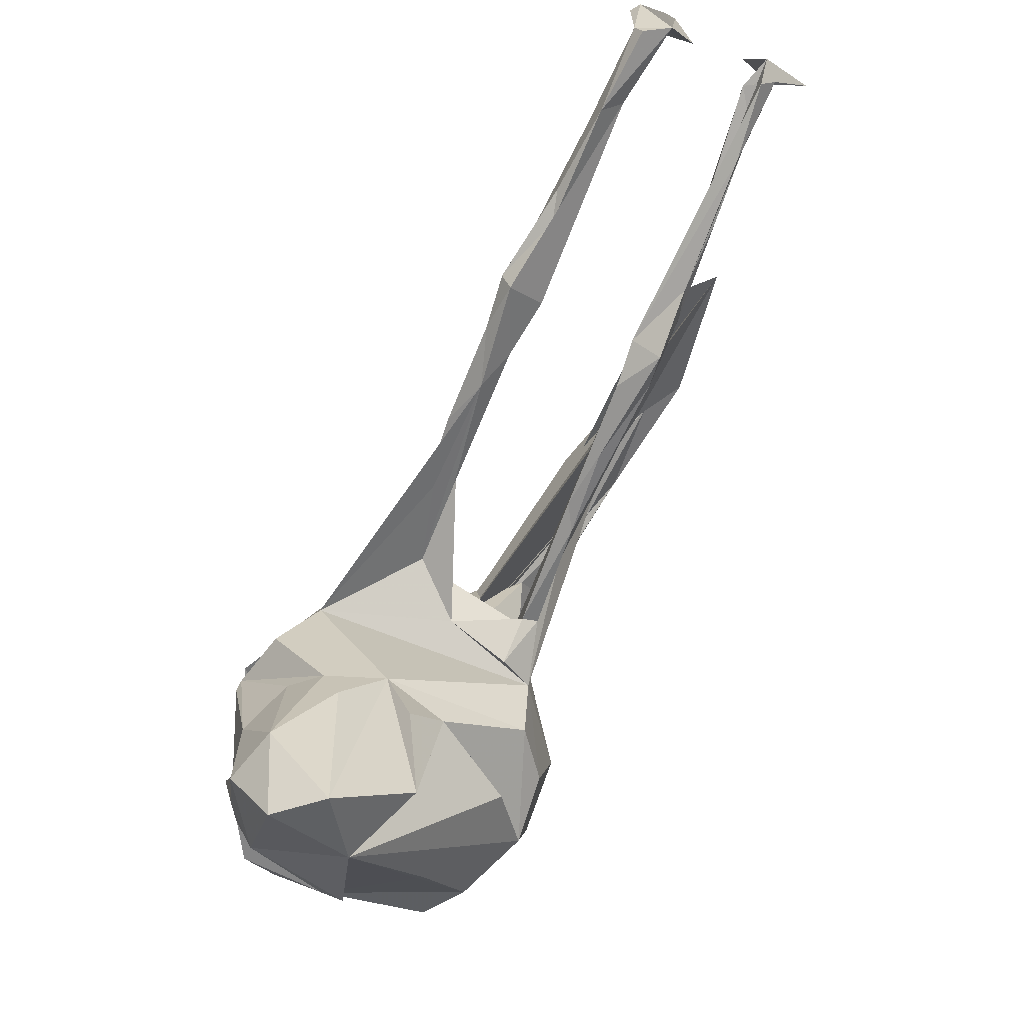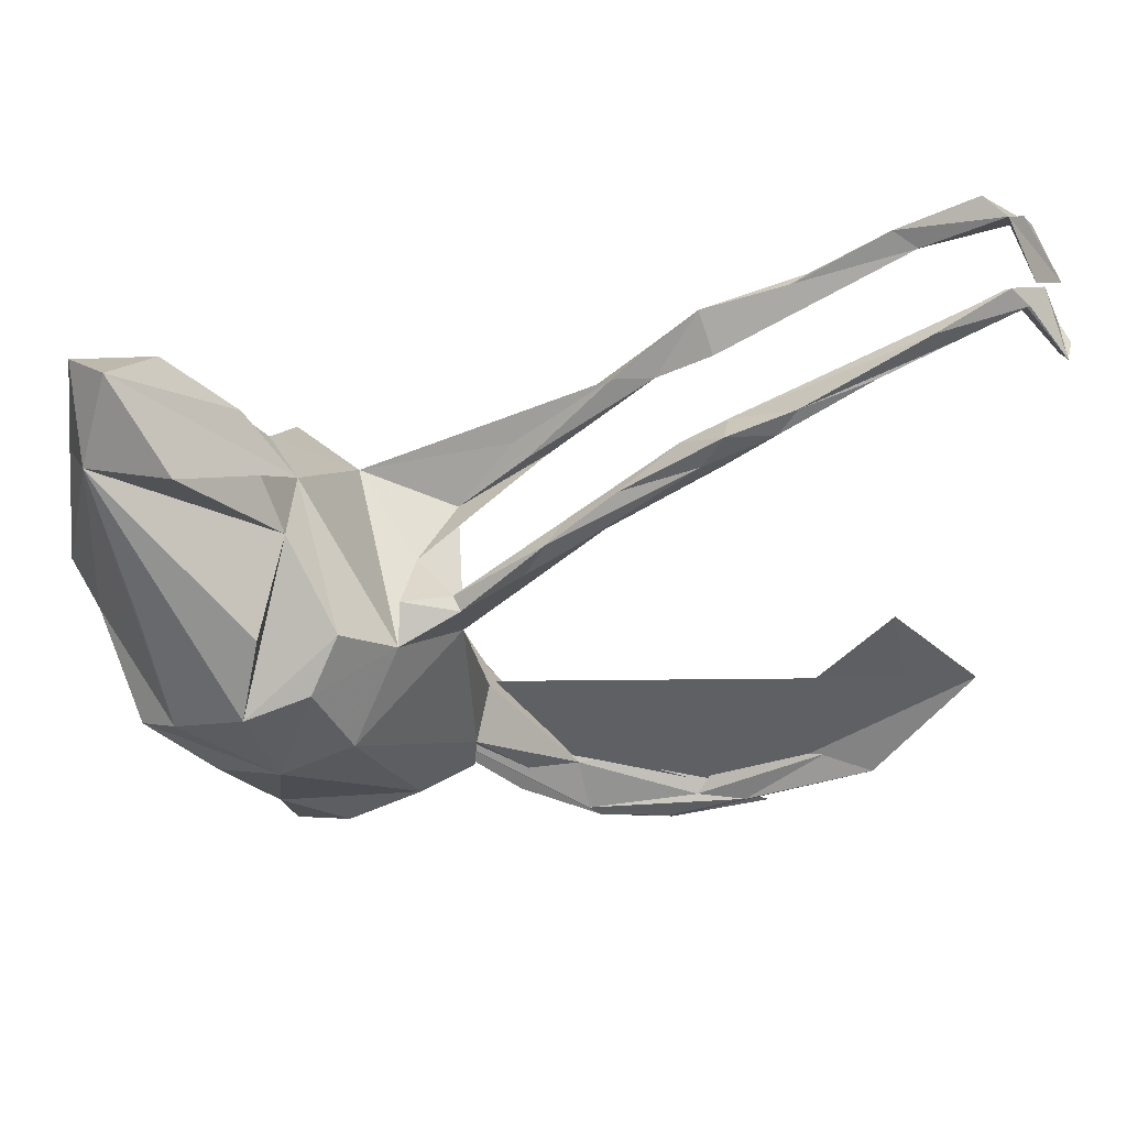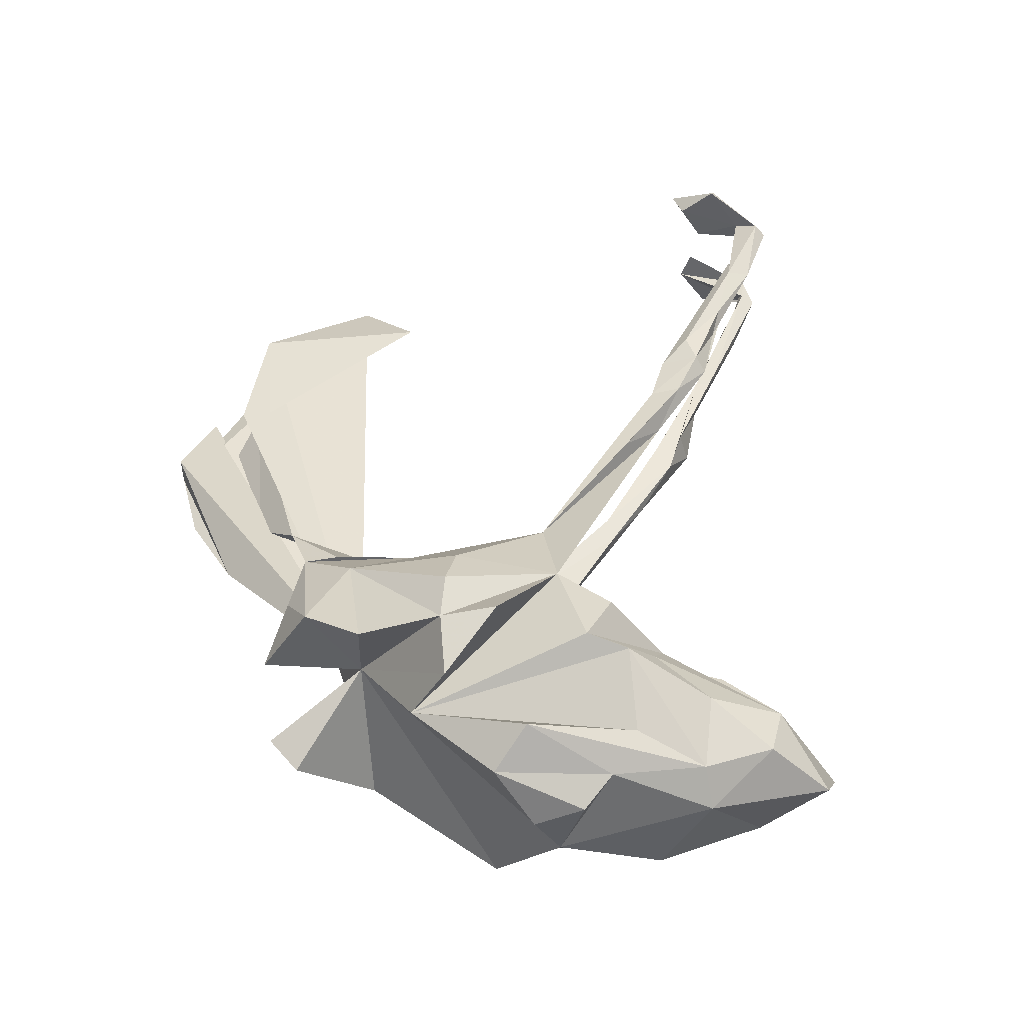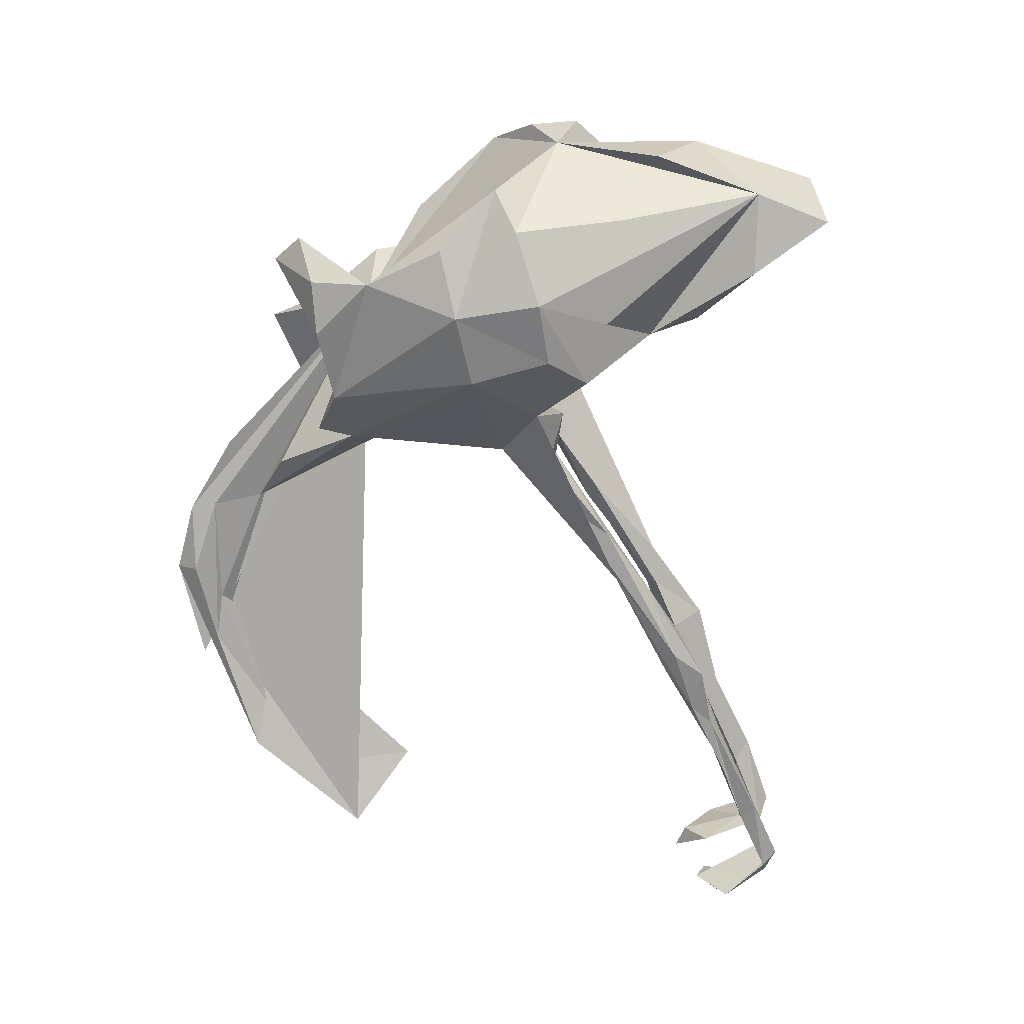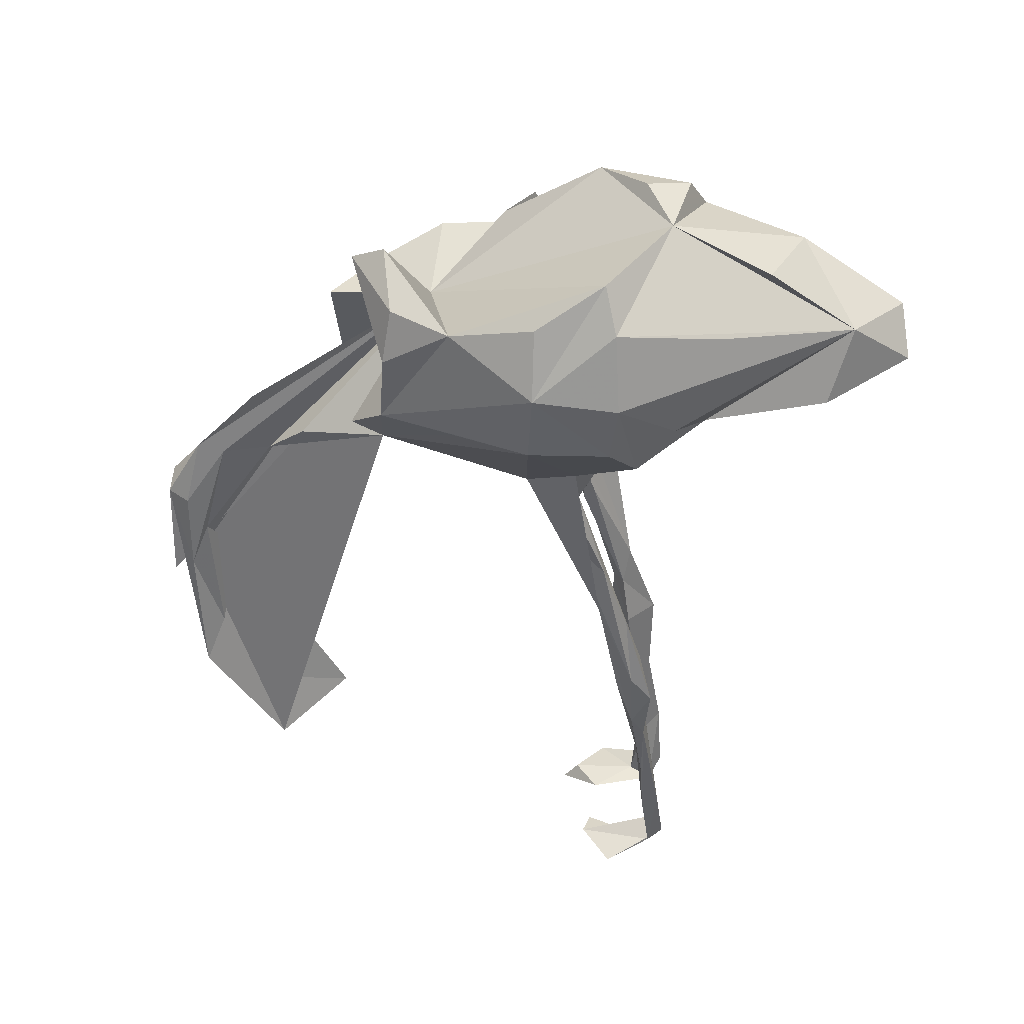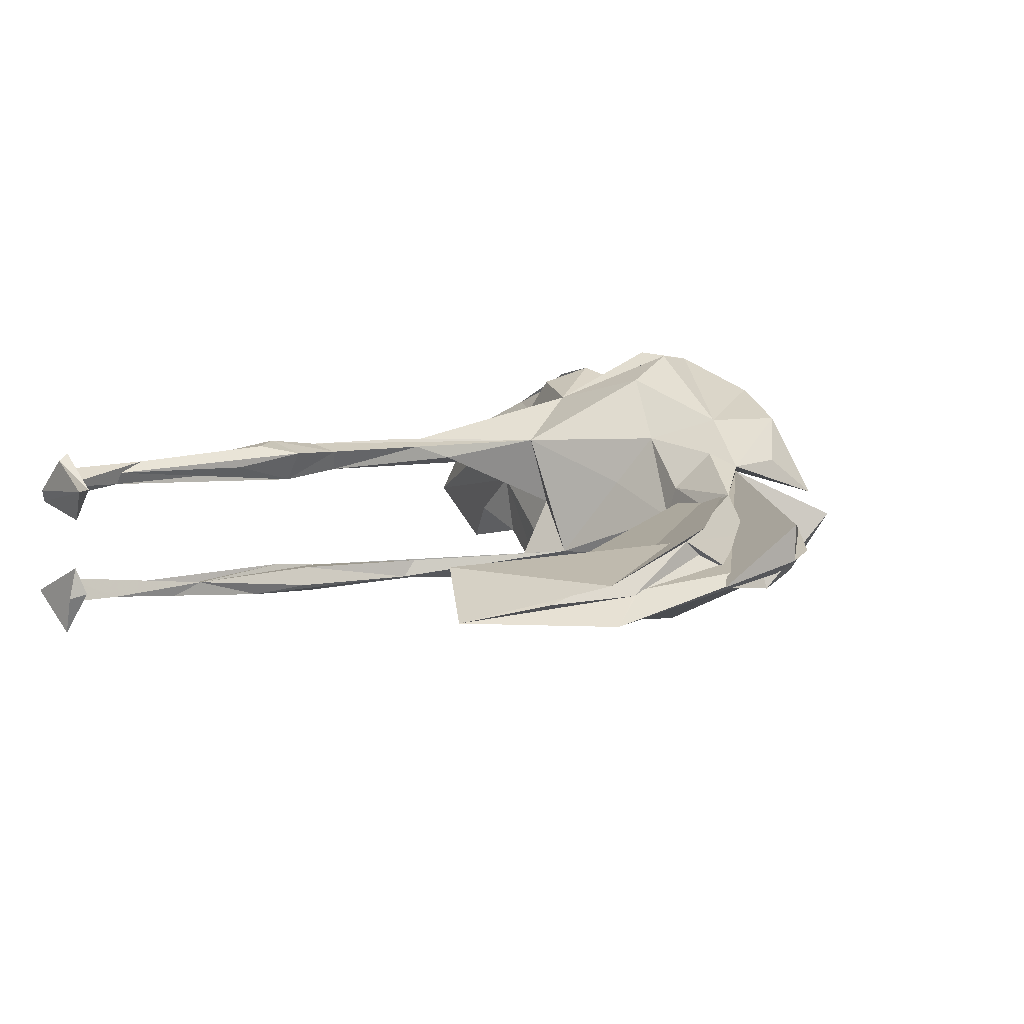
<metadata>
{"format":"obj","ext":"obj","renderer":"f3d","projection":"perspective","resolution":1024,"background":"white","views":[{"elev":71.2,"azim":118.7,"up":"+Y"},{"elev":45.8,"azim":177.0,"up":"+Y"},{"elev":48.9,"azim":81.9,"up":"+Z"},{"elev":-67.7,"azim":82.1,"up":"+Z"},{"elev":-49.2,"azim":66.4,"up":"+Z"},{"elev":8.1,"azim":-65.0,"up":"+Z"}]}
</metadata>
<code>
v 0.5225 0.1785 -0.08526
v 0.5273 0.2468 0.04995
v 0.4897 0.1032 0.1136
v 0.5255 0.05701 0.08564
v 0.5173 -0.01472 0.04934
v 0.4862 0.3399 -0.08661
v 0.5109 0.02602 -0.03162
v 0.4998 0.4314 0.01721
v 0.4714 0.3448 0.1019
v 0.4892 0.2412 0.1035
v 0.4552 -0.06258 -0.1641
v 0.204 -0.238 0.05109
v 0.4482 0.4613 -0.04554
v 0.3975 0.3758 0.08132
v 0.4384 0.1474 0.142
v 0.4056 -0.02424 -0.2052
v 0.395 0.2658 0.139
v 0.4354 0.134 -0.1609
v 0.4722 -0.06743 0.1293
v 0.4329 -0.01419 0.1828
v 0.3458 -0.1734 0.1207
v 0.347 -0.1217 0.2083
v 0.3337 0.1513 0.2013
v 0.3082 0.09281 0.2161
v 0.3586 -0.1324 -0.1919
v 0.3016 0.1989 0.1309
v 0.3103 -0.353 -0.04501
v 0.2829 0.1316 -0.2015
v 0.2837 -0.2358 -0.1658
v 0.3088 0.02414 -0.2435
v 0.3708 0.3507 -0.1236
v 0.2955 0.3116 0.04213
v 0.2696 0.2849 -0.05322
v 0.2659 -0.3217 -0.1288
v 0.2663 -0.1174 0.2417
v 0.2656 -0.3881 -0.02308
v 0.243 0.2116 -0.08786
v 0.2698 -0.09652 -0.2356
v 0.2287 0.2188 0.009493
v 0.239 0.1417 0.1934
v 0.1567 0.07352 0.1732
v 0.2184 0.05178 -0.2288
v 0.2676 -0.03475 0.2506
v 0.2441 -0.238 0.191
v 0.1906 -0.3035 -0.1515
v 0.1682 -0.05833 -0.2229
v 0.2679 0.2206 0.08958
v 0.2009 -0.1021 0.2497
v 0.1047 0.05164 -0.1484
v 0.1573 -0.3856 0.02872
v 0.1294 -0.1619 -0.181
v 0.18 0.1181 -0.1831
v 0.09166 -0.34 0.08793
v 0.1003 0.09418 -0.1052
v 0.1309 -0.07743 0.2115
v 0.1679 -0.3146 0.1507
v 0.04948 -0.1386 0.1193
v 0.01863 0.07275 0.1098
v 0.08386 -0.238 0.1517
v 0.07744 0.06922 -0.004047
v 0.01746 0.008368 -0.08077
v 0.08671 -0.266 -0.1369
v 0.02982 0.09346 -0.09742
v 0.01704 -0.2551 0.102
v 0.03408 -0.08232 0.04202
v 0.01994 0.08401 -0.1174
v 0.01845 0.08711 0.07766
v 0.004823 -0.3064 0.0843
v 0.005483 -0.2342 -0.07631
v -0.05927 -0.4345 -0.002645
v -0.01571 -0.1943 -0.004397
v 0.009723 -0.2884 -0.07319
v -0.01374 -0.2069 0.04528
v -0.08385 -0.3239 0.04838
v -0.06952 -0.345 -0.0364
v -0.06036 0.1283 -0.1077
v -0.05912 0.1846 0.0993
v -0.1204 0.2205 -0.08966
v -0.1453 -0.3763 -0.003708
v -0.09312 0.1961 -0.1104
v -0.07802 0.1775 0.07607
v -0.1438 0.2378 0.1204
v -0.1065 0.1718 0.08778
v -0.1602 -0.4468 -0.03448
v -0.1786 -0.4857 -0.01726
v -0.1531 0.2123 -0.08551
v -0.3845 -0.3631 0.01771
v -0.1482 0.2086 0.1085
v -0.2659 0.3466 -0.08536
v -0.1706 0.2227 -0.1116
v -0.1863 0.2811 -0.1032
v -0.1911 0.3006 0.09085
v -0.284 -0.4994 0.03748
v -0.263 0.303 0.1072
v -0.2886 -0.4993 -0.01626
v -0.2479 0.3134 0.07606
v -0.3258 0.3759 -0.07672
v -0.2579 0.3465 0.1181
v -0.3217 0.3282 -0.1099
v -0.304 0.4026 0.1055
v -0.2804 -0.4685 -0.03874
v -0.3215 0.3586 0.06479
v -0.316 0.3889 -0.1244
v -0.3198 0.3892 0.1273
v -0.2896 0.3392 -0.1242
v -0.3279 0.3333 0.1097
v -0.3676 0.3811 0.1232
v -0.411 0.392 0.09262
v -0.3932 -0.4205 -0.05131
v -0.3096 0.331 -0.08199
v -0.5914 -0.07596 -0.009533
v -0.3613 -0.3741 -0.004867
v -0.3833 0.3851 -0.1194
v -0.3223 -0.4211 -0.03729
v -0.5056 -0.3284 -0.04637
v -0.4087 0.421 -0.1122
v -0.6046 -0.3336 -0.01545
v -0.4307 -0.4406 -0.03746
v -0.4453 0.4558 0.1081
v -0.4358 0.429 0.08198
v -0.3775 -0.3879 0.0384
v -0.462 0.4598 -0.09475
v -0.4043 0.4385 0.0937
v -0.4676 0.4361 -0.08982
v -0.5024 0.4619 -0.108
v -0.5725 -0.3321 -0.07915
v -0.5443 0.5314 0.09545
v -0.5675 0.5267 -0.1017
v -0.5768 0.5148 0.07789
v -0.6513 0.5861 0.09031
v -0.6246 -0.2508 -0.04556
v -0.5391 0.494 0.1108
v -0.5788 0.5046 0.09653
v -0.594 0.5096 -0.09828
v -0.6803 0.5631 -0.09854
v -0.6911 0.5425 0.08415
v -0.6562 0.5594 -0.06236
v -0.7058 -0.1478 -0.06567
v -0.6591 0.5706 0.1064
v -0.6579 0.5821 -0.08643
v -0.7015 0.5724 -0.0744
v -0.7294 0.5029 -0.13
v -0.6811 0.5751 0.06016
v -0.7329 0.5044 0.132
v -0.7206 0.4983 0.1415
v -0.7251 0.4816 0.04233
v -0.7062 0.5587 0.08091
v -0.7362 0.4498 0.09167
v -0.7409 0.4746 -0.02744
v -0.7729 0.4393 0.09266
v -0.7371 0.4578 -0.0665
v -0.7469 0.4822 -0.07417
f 57 58 65
f 61 65 58
f 71 57 65
f 55 58 57
f 7 19 12
f 21 12 19
f 71 73 57
f 64 57 73
f 79 73 71
f 61 71 65
f 22 12 21
f 68 57 64
f 74 64 73
f 79 74 73
f 68 64 74
f 12 68 74
f 87 12 74
f 27 12 36
f 45 36 12
f 53 50 56
f 12 56 50
f 68 53 56
f 68 50 53
f 12 50 68
f 121 12 87
f 79 87 74
f 117 12 121
f 87 117 121
f 7 11 16
f 38 16 11
f 18 7 16
f 60 49 54
f 66 54 49
f 49 52 42
f 30 42 52
f 46 49 42
f 30 6 16
f 18 16 6
f 6 7 18
f 52 37 30
f 28 30 37
f 39 37 52
f 37 6 28
f 30 28 6
f 31 6 37
f 13 6 31
f 51 46 62
f 38 62 46
f 69 51 62
f 62 38 29
f 25 29 38
f 45 62 29
f 42 38 46
f 25 38 11
f 29 25 11
f 61 49 46
f 30 38 42
f 16 38 30
f 124 110 89
f 86 89 110
f 97 124 89
f 99 110 124
f 103 91 105
f 80 105 91
f 113 103 105
f 89 91 103
f 78 91 89
f 97 89 103
f 33 39 31
f 13 31 39
f 37 33 31
f 37 39 33
f 125 113 124
f 99 124 113
f 134 125 124
f 116 113 125
f 103 113 116
f 134 116 125
f 90 99 113
f 90 110 99
f 124 97 122
f 140 122 97
f 137 124 122
f 116 97 103
f 128 97 116
f 90 113 105
f 76 90 105
f 8 6 13
f 151 152 142
f 149 142 152
f 135 151 142
f 149 152 151
f 151 135 137
f 134 137 135
f 141 151 137
f 140 97 128
f 135 140 128
f 141 142 149
f 20 21 19
f 40 24 47
f 26 47 24
f 41 40 47
f 41 24 40
f 23 21 15
f 20 15 21
f 10 23 15
f 24 21 23
f 15 20 10
f 3 10 20
f 58 55 41
f 48 41 55
f 43 22 21
f 35 12 22
f 59 55 57
f 48 55 59
f 68 59 57
f 12 35 44
f 59 44 35
f 56 12 44
f 59 56 44
f 68 56 59
f 41 21 24
f 17 24 23
f 26 24 17
f 43 21 41
f 35 43 41
f 41 48 35
f 59 35 48
f 3 20 19
f 35 22 43
f 134 124 137
f 141 137 122
f 128 116 134
f 135 128 134
f 150 147 143
f 144 143 147
f 146 150 143
f 144 147 150
f 140 135 142
f 142 141 140
f 122 140 141
f 34 45 29
f 12 62 45
f 27 34 29
f 36 45 34
f 12 29 11
f 90 49 61
f 7 12 11
f 27 29 12
f 69 61 46
f 69 46 51
f 58 83 60
f 67 60 83
f 61 58 60
f 88 83 58
f 5 7 4
f 3 4 7
f 19 5 4
f 19 7 5
f 77 41 67
f 60 67 41
f 92 77 67
f 92 41 77
f 2 3 7
f 83 81 67
f 92 67 81
f 96 81 83
f 96 92 81
f 41 39 49
f 52 49 39
f 60 41 49
f 1 2 7
f 10 3 2
f 100 92 96
f 88 96 83
f 41 47 39
f 14 39 47
f 26 14 47
f 32 39 14
f 10 2 9
f 8 9 2
f 17 10 9
f 102 96 94
f 88 94 96
f 106 102 94
f 100 96 102
f 13 32 14
f 13 39 32
f 6 8 2
f 14 9 8
f 120 102 133
f 108 133 102
f 129 120 133
f 129 102 120
f 123 100 129
f 102 129 100
f 127 123 129
f 104 100 123
f 8 13 14
f 151 141 149
f 98 92 100
f 104 106 94
f 108 102 106
f 133 108 106
f 119 104 123
f 98 100 104
f 82 92 98
f 94 98 104
f 107 106 104
f 119 107 104
f 133 106 107
f 132 133 107
f 119 132 107
f 129 133 132
f 14 17 9
f 26 17 14
f 58 92 82
f 58 82 98
f 94 58 98
f 88 58 94
f 23 10 17
f 41 92 58
f 27 36 34
f 138 115 126
f 109 126 115
f 95 138 126
f 131 115 138
f 109 95 126
f 12 138 95
f 72 62 12
f 69 62 72
f 12 69 72
f 71 61 69
f 76 66 49
f 148 144 150
f 136 146 143
f 148 150 146
f 136 148 146
f 145 148 136
f 129 136 143
f 127 129 143
f 132 136 129
f 143 130 127
f 139 127 130
f 139 130 143
f 12 118 93
f 95 93 118
f 70 12 93
f 95 70 93
f 85 70 95
f 85 12 70
f 101 85 95
f 95 118 12
f 112 87 114
f 79 114 87
f 115 112 114
f 115 87 112
f 84 114 79
f 12 85 101
f 109 101 95
f 144 148 145
f 139 144 145
f 19 4 3
f 6 2 1
f 84 101 109
f 84 12 101
f 117 138 12
f 109 114 84
f 115 114 109
f 111 117 87
f 12 79 75
f 69 75 79
f 131 111 87
f 115 131 87
f 138 111 131
f 138 117 111
f 69 79 71
f 12 84 79
f 139 136 132
f 139 143 144
f 132 127 139
f 145 136 139
f 127 119 123
f 132 119 127
f 69 12 75
f 76 49 90
f 80 66 76
f 61 60 63
f 54 63 60
f 78 61 63
f 63 54 66
f 80 63 66
f 1 7 6
f 90 61 86
f 89 86 61
f 110 90 86
f 78 89 61
f 105 80 76
f 78 63 80
f 91 78 80

</code>
